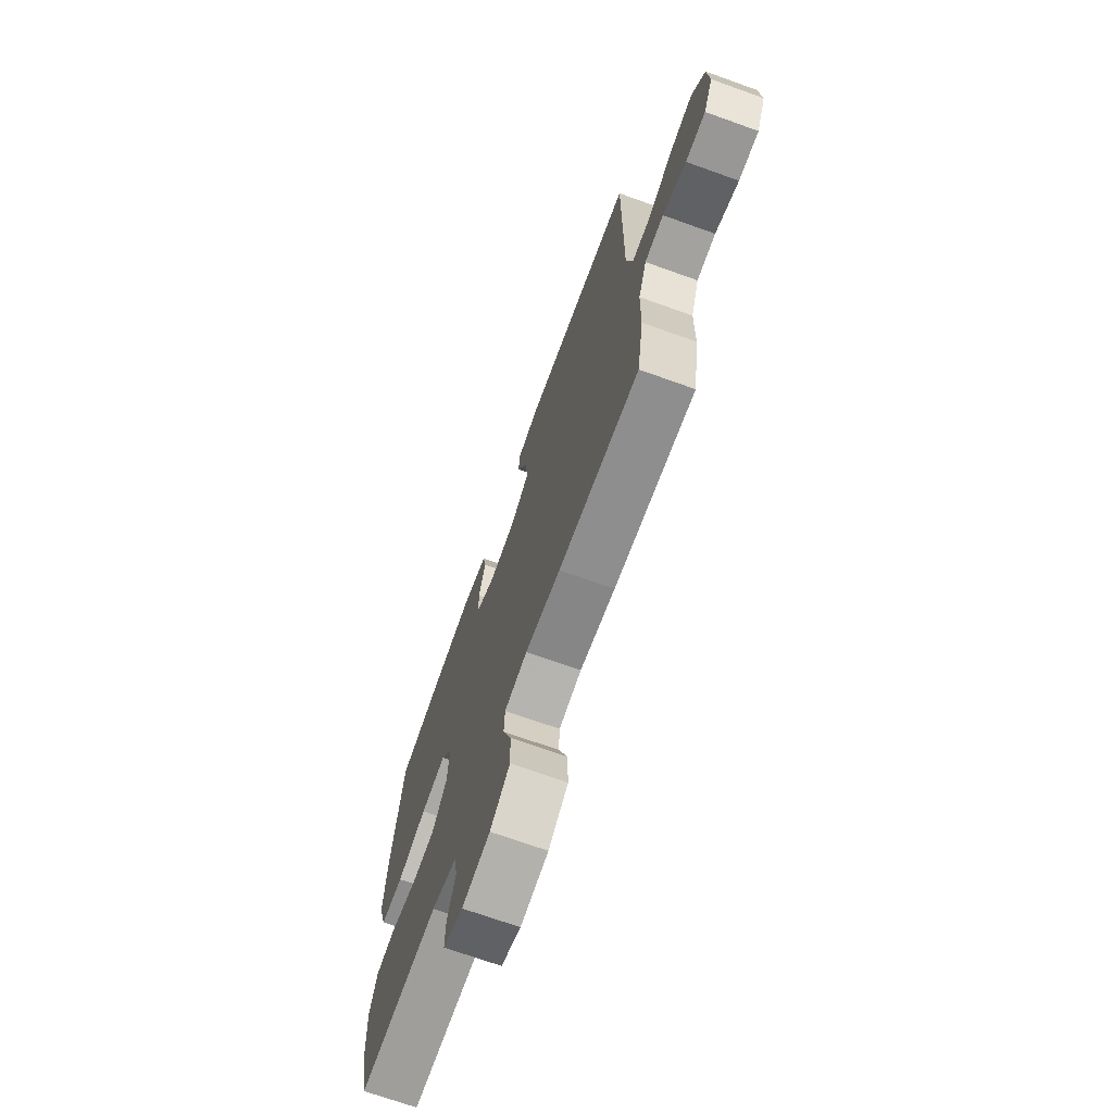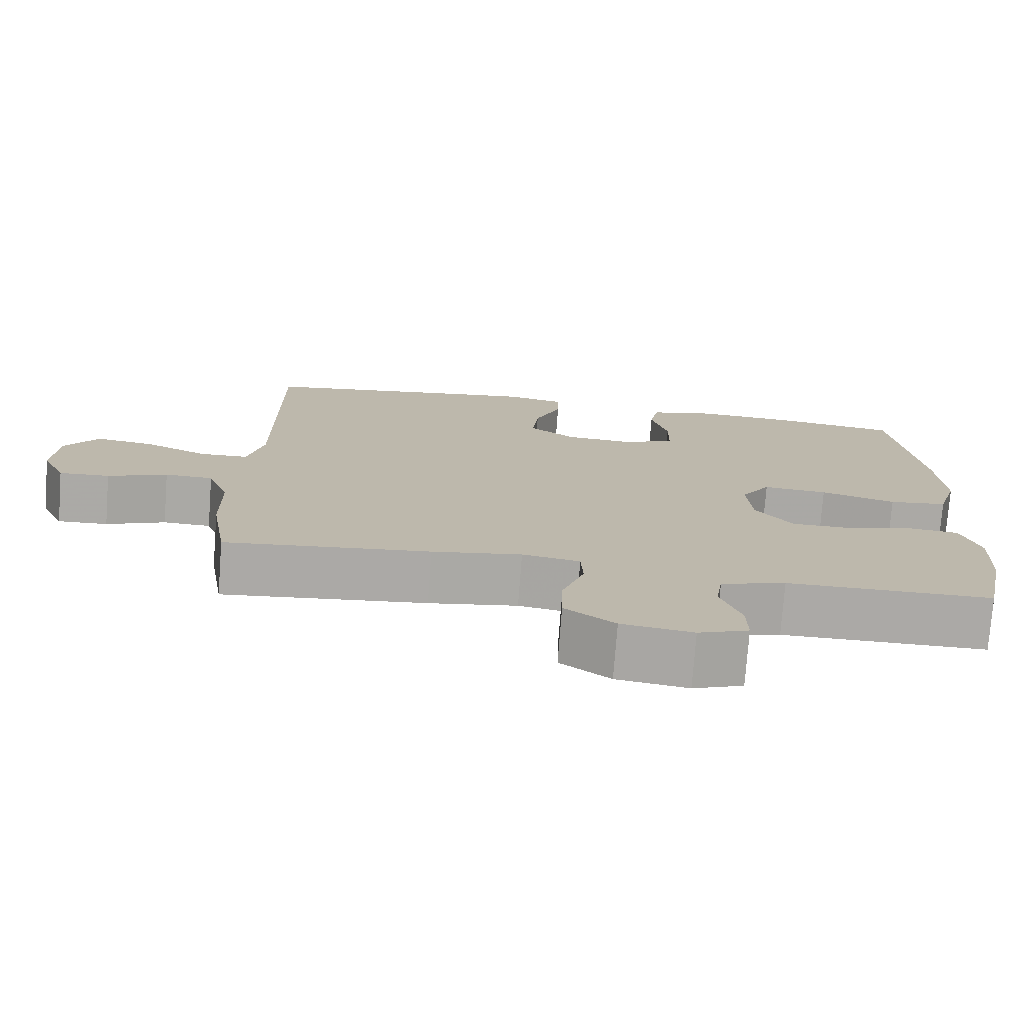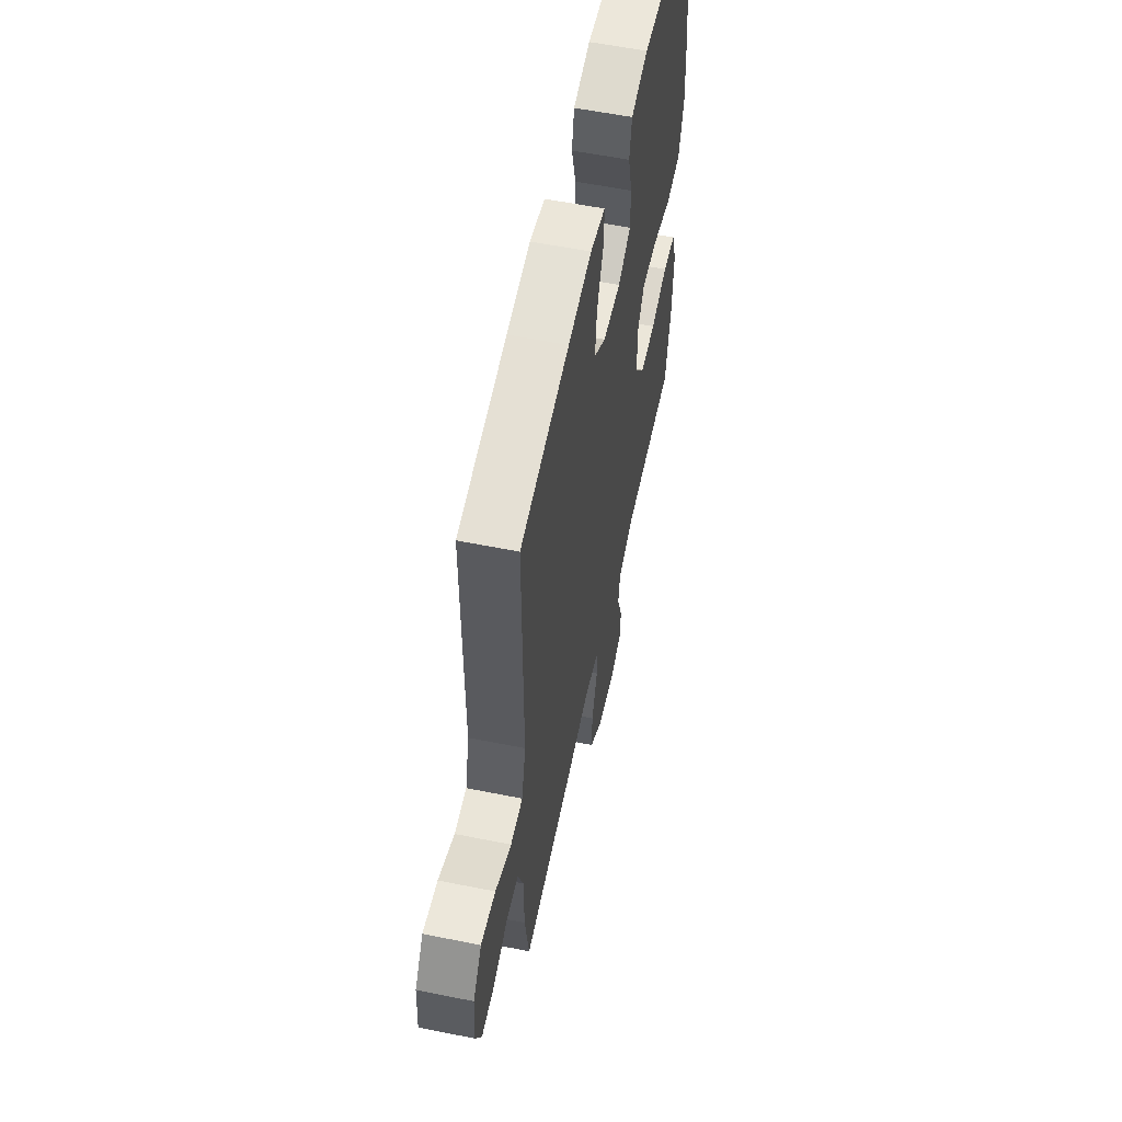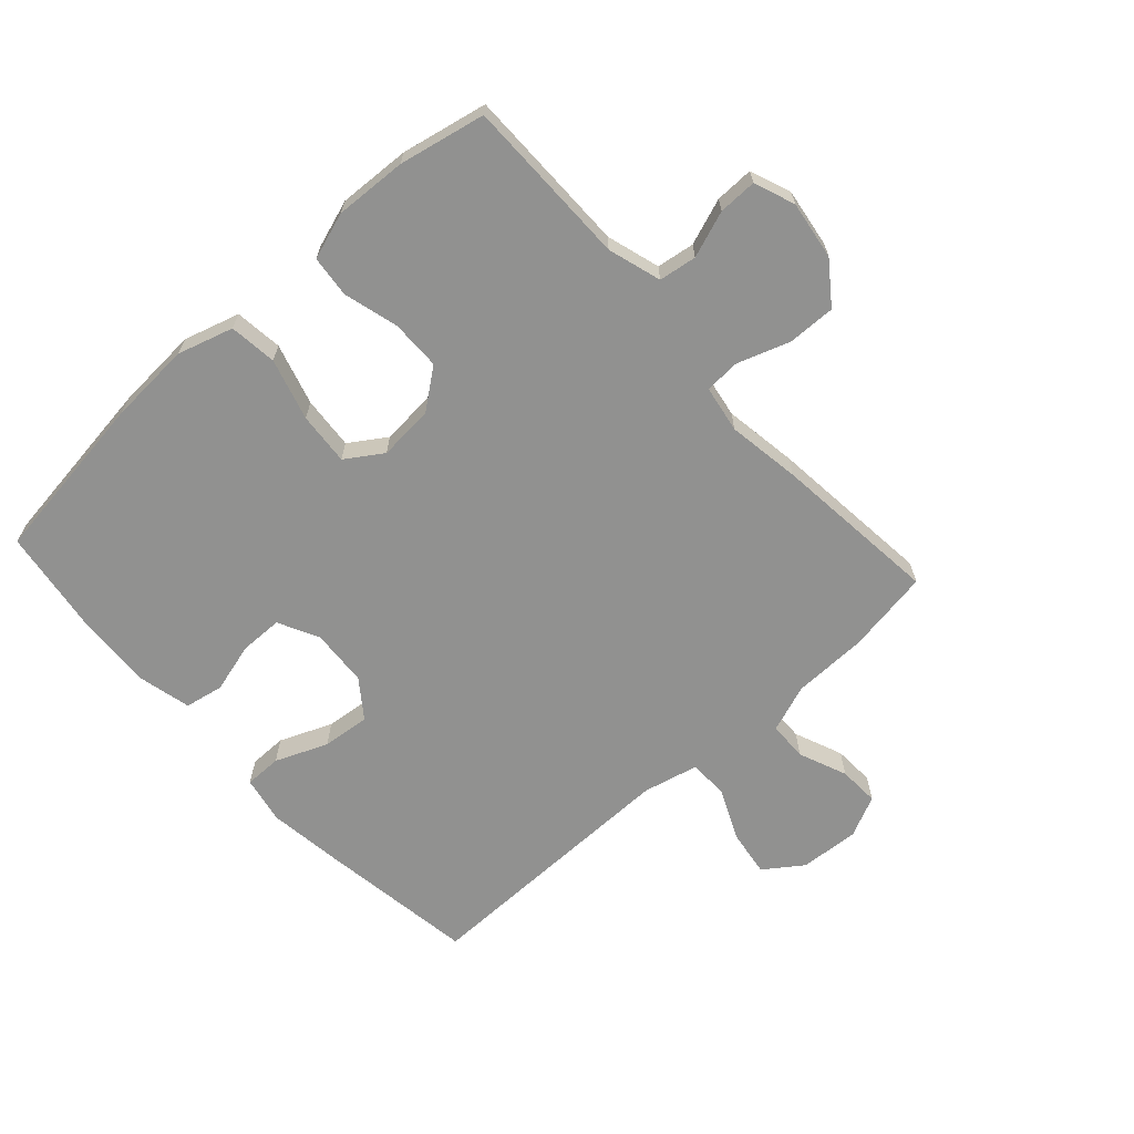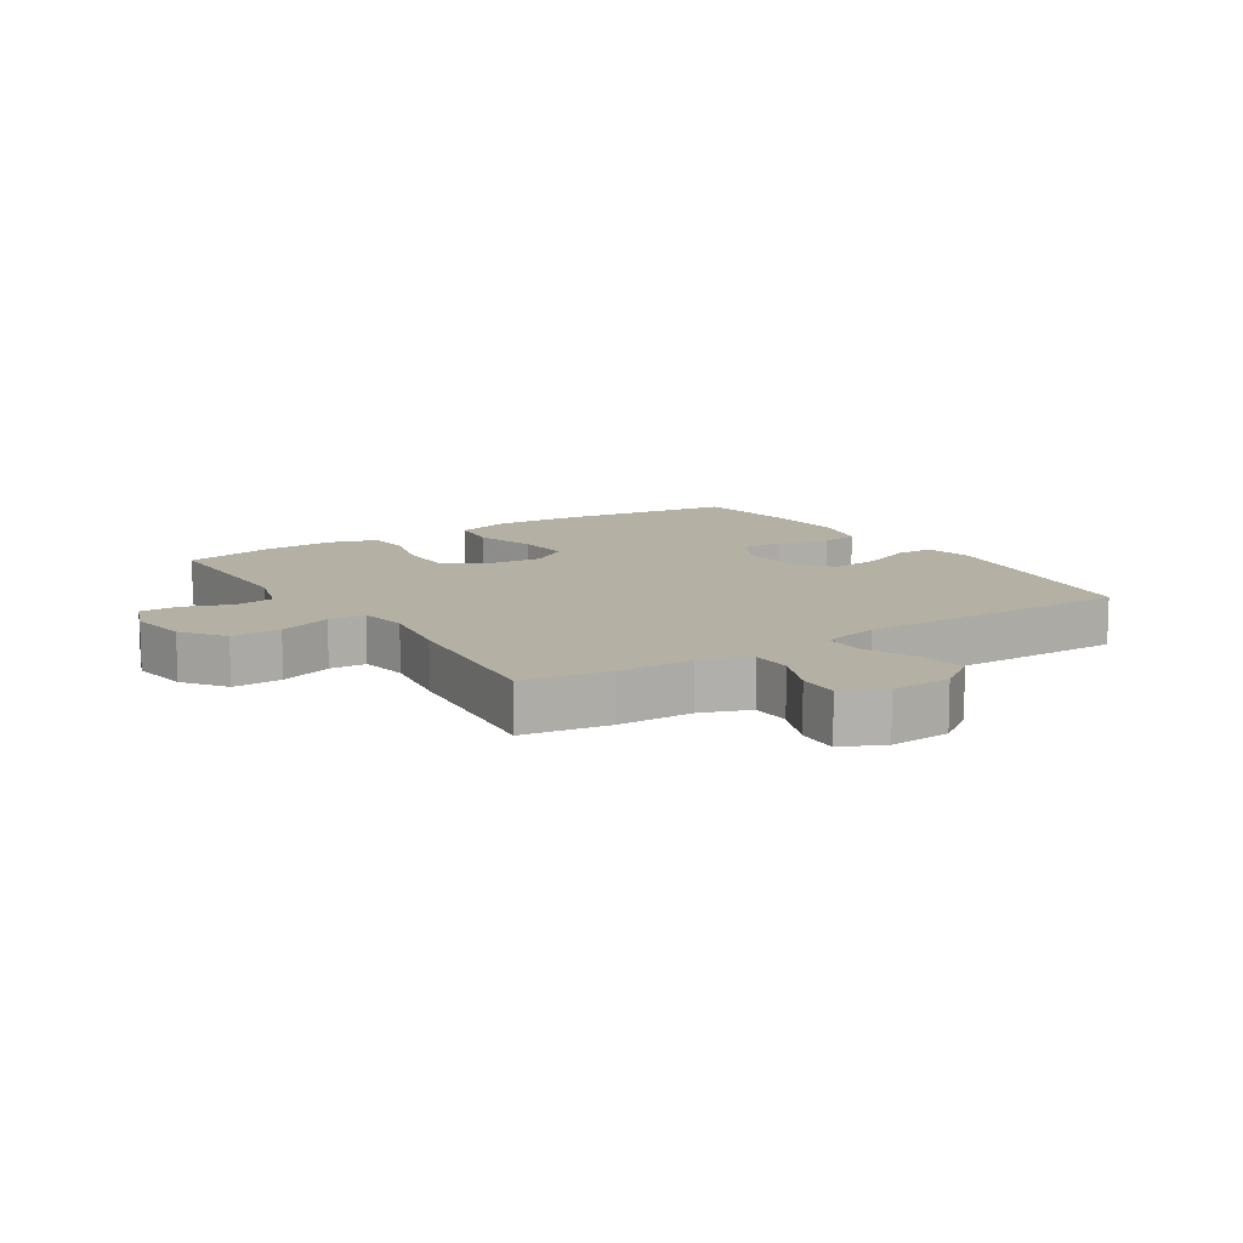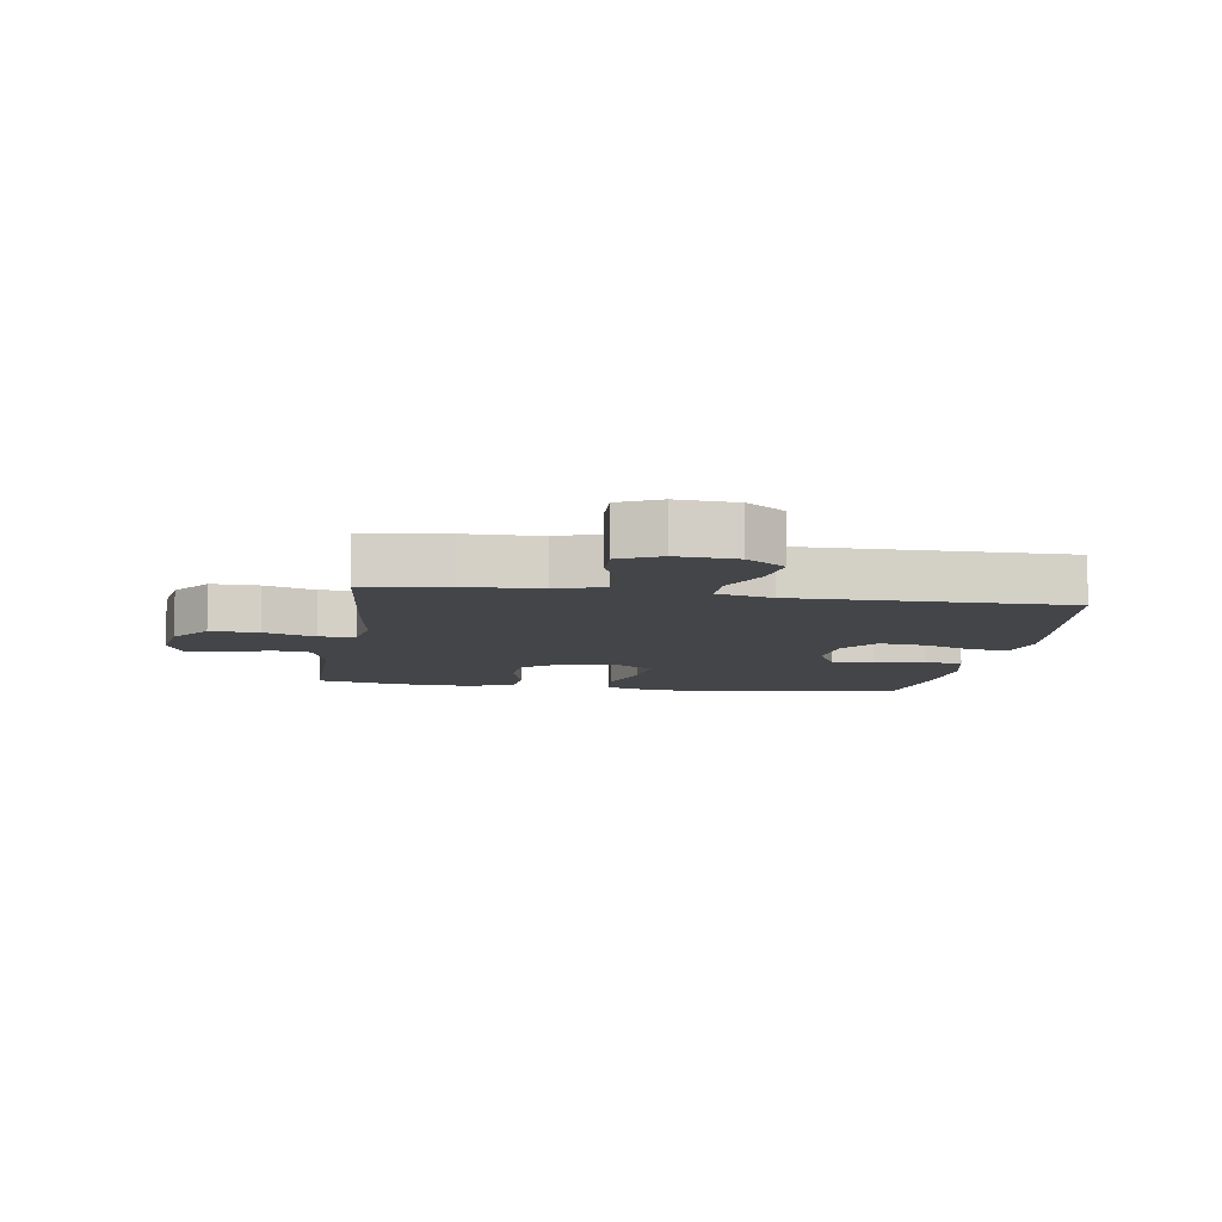
<metadata>
{"format":"obj","ext":"obj","renderer":"f3d","projection":"perspective","resolution":1024,"background":"white","views":[{"elev":-70.8,"azim":-109.7,"up":"+Z"},{"elev":-75.6,"azim":-4.3,"up":"+Z"},{"elev":57.0,"azim":-78.1,"up":"+Z"},{"elev":-65.9,"azim":132.2,"up":"+Y"},{"elev":11.6,"azim":-122.7,"up":"+Y"},{"elev":-8.7,"azim":-99.0,"up":"+Y"}]}
</metadata>
<code>
v 0.5 0.07 0.5
v 0.537 0.07 0.224
v 0.545 0.07 0.09
v 0.518 0.07 0
v 0.441 0.07 -0.009
v 0.342 0.07 0.02
v 0.257 0.07 0.027
v 0.218 0.07 -0.032
v 0.225 0.07 -0.121
v 0.274 0.07 -0.185
v 0.355 0.07 -0.186
v 0.443 0.07 -0.162
v 0.51 0.07 -0.169
v 0.535 0.07 -0.245
v 0.529 0.07 -0.361
v 0.5 0.07 -0.5
v 0.358 0.07 -0.5
v 0.229 0.07 -0.5
v 0.143 0.07 -0.526
v 0.134 0.07 -0.587
v 0.161 0.07 -0.662
v 0.162 0.07 -0.724
v 0.096 0.07 -0.749
v 0.002 0.07 -0.735
v -0.064 0.07 -0.686
v -0.062 0.07 -0.608
v -0.033 0.07 -0.525
v -0.036 0.07 -0.467
v -0.112 0.07 -0.454
v -0.23 0.07 -0.472
v -0.5 0.07 -0.5
v -0.522 0.07 -0.364
v -0.524 0.07 -0.244
v -0.552 0.07 -0.167
v -0.615 0.07 -0.165
v -0.693 0.07 -0.197
v -0.759 0.07 -0.2
v -0.79 0.07 -0.134
v -0.784 0.07 -0.038
v -0.74 0.07 0.024
v -0.664 0.07 0.013
v -0.581 0.07 -0.025
v -0.518 0.07 -0.023
v -0.497 0.07 0.066
v -0.5 0.07 0.5
v -0.247 0.07 0.537
v -0.125 0.07 0.553
v -0.048 0.07 0.538
v -0.048 0.07 0.478
v -0.083 0.07 0.394
v -0.091 0.07 0.317
v -0.03 0.07 0.272
v 0.062 0.07 0.266
v 0.128 0.07 0.299
v 0.129 0.07 0.368
v 0.107 0.07 0.449
v 0.119 0.07 0.511
v 0.207 0.07 0.532
v 0.336 0.07 0.524
v 0.5 0 0.5
v 0.537 0 0.224
v 0.545 0 0.09
v 0.518 0 0
v 0.441 0 -0.009
v 0.342 0 0.02
v 0.257 0 0.027
v 0.218 0 -0.032
v 0.225 0 -0.121
v 0.274 0 -0.185
v 0.355 0 -0.186
v 0.443 0 -0.162
v 0.51 0 -0.169
v 0.535 0 -0.245
v 0.529 0 -0.361
v 0.5 0 -0.5
v 0.358 0 -0.5
v 0.229 0 -0.5
v 0.143 0 -0.526
v 0.134 0 -0.587
v 0.161 0 -0.662
v 0.162 0 -0.724
v 0.096 0 -0.749
v 0.002 0 -0.735
v -0.064 0 -0.686
v -0.062 0 -0.608
v -0.033 0 -0.525
v -0.036 0 -0.467
v -0.112 0 -0.454
v -0.23 0 -0.472
v -0.5 0 -0.5
v -0.522 0 -0.364
v -0.524 0 -0.244
v -0.552 0 -0.167
v -0.615 0 -0.165
v -0.693 0 -0.197
v -0.759 0 -0.2
v -0.79 0 -0.134
v -0.784 0 -0.038
v -0.74 0 0.024
v -0.664 0 0.013
v -0.581 0 -0.025
v -0.518 0 -0.023
v -0.497 0 0.066
v -0.5 0 0.5
v -0.247 0 0.537
v -0.125 0 0.553
v -0.048 0 0.538
v -0.048 0 0.478
v -0.083 0 0.394
v -0.091 0 0.317
v -0.03 0 0.272
v 0.062 0 0.266
v 0.128 0 0.299
v 0.129 0 0.368
v 0.107 0 0.449
v 0.119 0 0.511
v 0.207 0 0.532
v 0.336 0 0.524
f 55 56 57 58
f 54 55 58 59
f 47 48 49 50
f 47 50 51
f 44 45 46 47
f 43 44 47 51
f 39 40 41 42
f 39 42 43
f 38 39 43
f 35 36 37 38
f 34 35 38 43
f 33 34 43 51
f 29 30 31 32
f 28 29 32 33
f 24 25 26 27
f 24 27 28
f 23 24 28
f 20 21 22 23
f 19 20 23 28
f 18 19 28 33
f 14 15 16 17
f 11 12 13 14
f 10 11 14 17
f 9 10 17 18
f 3 4 5 6
f 3 6 7
f 2 3 7
f 54 59 1 2
f 53 54 2 7
f 52 53 7 8
f 18 33 51 52
f 8 9 18 52
f 117 116 115 114
f 118 117 114 113
f 109 108 107 106
f 110 109 106
f 106 105 104 103
f 110 106 103 102
f 101 100 99 98
f 102 101 98
f 102 98 97
f 97 96 95 94
f 102 97 94 93
f 110 102 93 92
f 91 90 89 88
f 92 91 88 87
f 86 85 84 83
f 87 86 83
f 87 83 82
f 82 81 80 79
f 87 82 79 78
f 92 87 78 77
f 76 75 74 73
f 73 72 71 70
f 76 73 70 69
f 77 76 69 68
f 65 64 63 62
f 66 65 62
f 66 62 61
f 61 60 118 113
f 66 61 113 112
f 67 66 112 111
f 111 110 92 77
f 111 77 68 67
f 1 60 61 2
f 2 61 62 3
f 3 62 63 4
f 4 63 64 5
f 5 64 65 6
f 6 65 66 7
f 7 66 67 8
f 8 67 68 9
f 9 68 69 10
f 10 69 70 11
f 11 70 71 12
f 12 71 72 13
f 13 72 73 14
f 14 73 74 15
f 15 74 75 16
f 16 75 76 17
f 17 76 77 18
f 18 77 78 19
f 19 78 79 20
f 20 79 80 21
f 21 80 81 22
f 22 81 82 23
f 23 82 83 24
f 24 83 84 25
f 25 84 85 26
f 26 85 86 27
f 27 86 87 28
f 28 87 88 29
f 29 88 89 30
f 30 89 90 31
f 31 90 91 32
f 32 91 92 33
f 33 92 93 34
f 34 93 94 35
f 35 94 95 36
f 36 95 96 37
f 37 96 97 38
f 38 97 98 39
f 39 98 99 40
f 40 99 100 41
f 41 100 101 42
f 42 101 102 43
f 43 102 103 44
f 44 103 104 45
f 45 104 105 46
f 46 105 106 47
f 47 106 107 48
f 48 107 108 49
f 49 108 109 50
f 50 109 110 51
f 51 110 111 52
f 52 111 112 53
f 53 112 113 54
f 54 113 114 55
f 55 114 115 56
f 56 115 116 57
f 57 116 117 58
f 58 117 118 59
f 59 118 60 1

</code>
